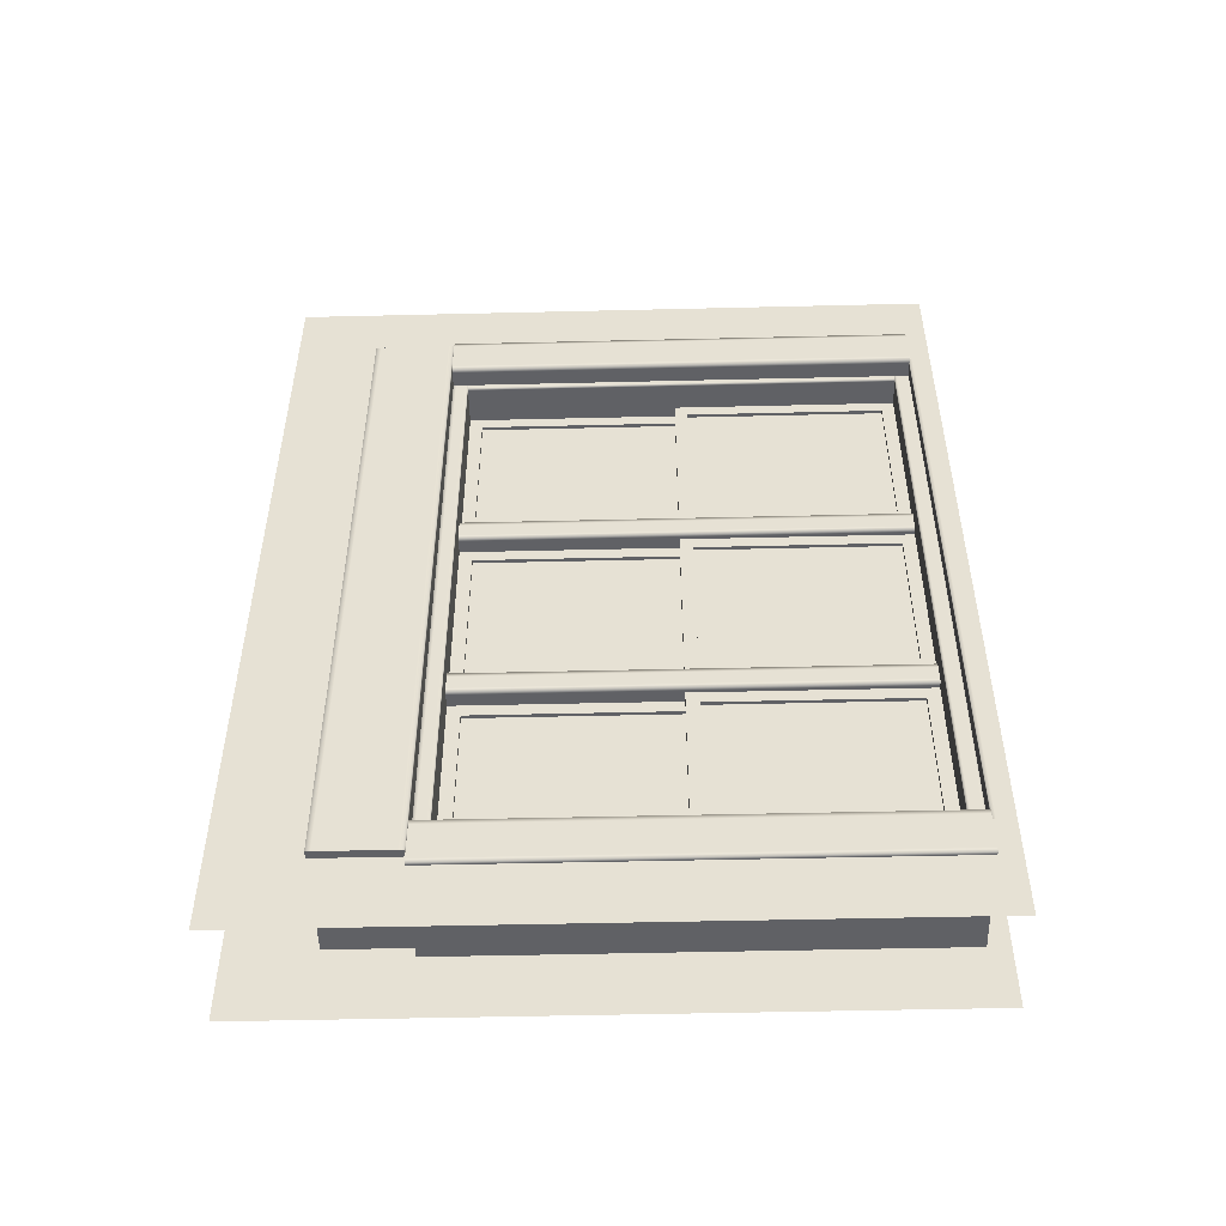
<metadata>
{"format":"obj","ext":"obj","renderer":"f3d","projection":"perspective","resolution":1024,"background":"white","views":[{"elev":-49.9,"azim":-88.5,"up":"+Z"}]}
</metadata>
<code>
g default
v 0 0 -0
v 0 300 -0
v 0 300 -400
v 0 0 -400
v 0 250.6 -350.9
v 0 250.6 -49.09
v 0 149.7 -0
v 0 149.7 -350.9
v 0 149.7 -400
v 0 149.7 -49.09
v -50 250.6 -350.9
v -50 0 -400
v -50 250.6 -49.09
v -50 0 -0
v -25 149.7 -350.9
v -25 250.6 -350.9
v -25 250.6 -49.09
v -25 149.7 -49.09
v -50 300 -0
v -50 300 -400
v 0 9.396 -350.9
v 0 9.799 -49.09
v -50 9.396 -350.9
v -50 9.799 -49.09
v -25 9.396 -350.9
v -25 9.799 -49.09
v -51.96 9.598 -370.3
v 1.96 9.598 -370.3
v -51.96 225.3 -370.3
v 1.96 225.3 -370.3
v -51.96 225.3 -349.1
v 1.96 225.3 -349.1
v -51.96 9.598 -349.1
v 1.96 9.598 -349.1
v -51.96 9.598 -29.73
v 1.96 9.598 -29.73
v -51.96 225.3 -29.73
v 1.96 225.3 -29.73
v -51.96 225.3 -50.95
v 1.96 225.3 -50.95
v -51.96 9.598 -50.95
v 1.96 9.598 -50.95
v -53.64 225.3 -365.8
v 3.644 225.3 -365.8
v -53.64 225.3 -34.2
v 3.644 225.3 -34.2
v -53.64 262.1 -34.2
v 3.644 262.1 -34.2
v -53.64 262.1 -365.8
v 3.644 262.1 -365.8
v -32.24 9.598 -144
v -17.76 9.598 -144
v -32.24 225.3 -144
v -17.76 225.3 -144
v -32.24 225.3 -154.9
v -17.76 225.3 -154.9
v -32.24 9.598 -154.9
v -17.76 9.598 -154.9
v -32.24 9.598 -245.1
v -17.76 9.598 -245.1
v -32.24 225.3 -245.1
v -17.76 225.3 -245.1
v -32.24 225.3 -256
v -17.76 225.3 -256
v -32.24 9.598 -256
v -17.76 9.598 -256
v -42.5 9.598 -50.95
v -7.499 9.598 -50.95
v -42.5 16.55 -50.95
v -7.499 16.55 -50.95
v -42.5 16.55 -349.1
v -7.499 16.55 -349.1
v -42.5 9.598 -349.1
v -7.499 9.598 -349.1
v -42.5 218.3 -50.95
v -7.499 218.3 -50.95
v -42.5 225.3 -50.95
v -7.499 225.3 -50.95
v -42.5 225.3 -349.1
v -7.499 225.3 -349.1
v -42.5 218.3 -349.1
v -7.499 218.3 -349.1
v -42.5 218.3 -346.2
v -7.499 218.3 -346.2
v -42.5 218.3 -353.2
v -7.499 218.3 -353.2
v -42.5 16.55 -353.2
v -7.499 16.55 -353.2
v -42.5 16.55 -346.2
v -7.499 16.55 -346.2
v -42.5 218.3 -53.75
v -7.499 218.3 -53.75
v -42.5 218.3 -46.8
v -7.499 218.3 -46.8
v -42.5 16.55 -46.8
v -7.499 16.55 -46.8
v -42.5 16.55 -53.75
v -7.499 16.55 -53.75
v -27.35 21.13 -58.54
v -25.73 21.13 -58.54
v -27.35 115.8 -58.54
v -25.73 115.8 -58.54
v -27.35 115.8 -139.2
v -25.73 115.8 -139.2
v -27.35 21.13 -139.2
v -25.73 21.13 -139.2
v -24.1 22.51 -144
v -28.92 22.51 -144
v -24.1 22.51 -138
v -28.92 22.51 -138
v -24.1 114.4 -138
v -28.92 114.4 -138
v -24.1 114.4 -144
v -28.92 114.4 -144
v -24.1 22.51 -59.71
v -28.92 22.51 -59.71
v -24.1 22.51 -53.75
v -28.92 22.51 -53.75
v -24.1 114.4 -53.75
v -28.92 114.4 -53.75
v -24.1 114.4 -59.71
v -28.92 114.4 -59.71
v -24.1 16.55 -53.75
v -28.92 16.55 -53.75
v -24.1 22.51 -53.75
v -28.92 22.51 -53.75
v -24.1 22.51 -144
v -28.92 22.51 -144
v -24.1 16.55 -144
v -28.92 16.55 -144
v -24.1 114.4 -53.75
v -28.92 114.4 -53.75
v -24.1 120.4 -53.75
v -28.92 120.4 -53.75
v -24.1 120.4 -144
v -28.92 120.4 -144
v -24.1 114.4 -144
v -28.92 114.4 -144
v -22.49 119 -58.54
v -20.87 119 -58.54
v -22.49 213.7 -58.54
v -20.87 213.7 -58.54
v -22.49 213.7 -139.2
v -20.87 213.7 -139.2
v -22.49 119 -139.2
v -20.87 119 -139.2
v -19.27 114.4 -53.75
v -24.1 114.4 -53.75
v -19.27 120.4 -53.75
v -24.1 120.4 -53.75
v -19.27 120.4 -144
v -24.1 120.4 -144
v -19.27 114.4 -144
v -24.1 114.4 -144
v -19.27 212.3 -53.75
v -24.1 212.3 -53.75
v -19.27 218.3 -53.75
v -24.1 218.3 -53.75
v -19.27 218.3 -144
v -24.1 218.3 -144
v -19.27 212.3 -144
v -24.1 212.3 -144
v -19.27 120.4 -144
v -24.1 120.4 -144
v -19.27 120.4 -138
v -24.1 120.4 -138
v -19.27 212.3 -138
v -24.1 212.3 -138
v -19.27 212.3 -144
v -24.1 212.3 -144
v -19.27 120.4 -59.71
v -24.1 120.4 -59.71
v -19.27 120.4 -53.75
v -24.1 120.4 -53.75
v -19.27 212.3 -53.75
v -24.1 212.3 -53.75
v -19.27 212.3 -59.71
v -24.1 212.3 -59.71
v -27.35 21.13 -159.7
v -25.73 21.13 -159.7
v -27.35 115.8 -159.7
v -25.73 115.8 -159.7
v -27.35 115.8 -240.3
v -25.73 115.8 -240.3
v -27.35 21.13 -240.3
v -25.73 21.13 -240.3
v -24.1 22.51 -245.1
v -28.92 22.51 -245.1
v -24.1 22.51 -239.1
v -28.92 22.51 -239.1
v -24.1 114.4 -239.1
v -28.92 114.4 -239.1
v -24.1 114.4 -245.1
v -28.92 114.4 -245.1
v -24.1 22.51 -160.9
v -28.92 22.51 -160.9
v -24.1 22.51 -154.9
v -28.92 22.51 -154.9
v -24.1 114.4 -154.9
v -28.92 114.4 -154.9
v -24.1 114.4 -160.9
v -28.92 114.4 -160.9
v -24.1 16.55 -154.9
v -28.92 16.55 -154.9
v -24.1 22.51 -154.9
v -28.92 22.51 -154.9
v -24.1 22.51 -245.1
v -28.92 22.51 -245.1
v -24.1 16.55 -245.1
v -28.92 16.55 -245.1
v -24.1 114.4 -154.9
v -28.92 114.4 -154.9
v -24.1 120.4 -154.9
v -28.92 120.4 -154.9
v -24.1 120.4 -245.1
v -28.92 120.4 -245.1
v -24.1 114.4 -245.1
v -28.92 114.4 -245.1
v -22.49 119 -159.7
v -20.87 119 -159.7
v -22.49 213.7 -159.7
v -20.87 213.7 -159.7
v -22.49 213.7 -240.3
v -20.87 213.7 -240.3
v -22.49 119 -240.3
v -20.87 119 -240.3
v -19.27 114.4 -154.9
v -24.1 114.4 -154.9
v -19.27 120.4 -154.9
v -24.1 120.4 -154.9
v -19.27 120.4 -245.1
v -24.1 120.4 -245.1
v -19.27 114.4 -245.1
v -24.1 114.4 -245.1
v -19.27 212.3 -154.9
v -24.1 212.3 -154.9
v -19.27 218.3 -154.9
v -24.1 218.3 -154.9
v -19.27 218.3 -245.1
v -24.1 218.3 -245.1
v -19.27 212.3 -245.1
v -24.1 212.3 -245.1
v -19.27 120.4 -245.1
v -24.1 120.4 -245.1
v -19.27 120.4 -239.1
v -24.1 120.4 -239.1
v -19.27 212.3 -239.1
v -24.1 212.3 -239.1
v -19.27 212.3 -245.1
v -24.1 212.3 -245.1
v -19.27 120.4 -160.9
v -24.1 120.4 -160.9
v -19.27 120.4 -154.9
v -24.1 120.4 -154.9
v -19.27 212.3 -154.9
v -24.1 212.3 -154.9
v -19.27 212.3 -160.9
v -24.1 212.3 -160.9
v -22.49 119 -260.8
v -20.87 119 -260.8
v -22.49 213.7 -260.8
v -20.87 213.7 -260.8
v -22.49 213.7 -341.5
v -20.87 213.7 -341.5
v -22.49 119 -341.5
v -20.87 119 -341.5
v -19.27 114.4 -256
v -24.1 114.4 -256
v -19.27 120.4 -256
v -24.1 120.4 -256
v -19.27 120.4 -346.2
v -24.1 120.4 -346.2
v -19.27 114.4 -346.2
v -24.1 114.4 -346.2
v -19.27 212.3 -256
v -24.1 212.3 -256
v -19.27 218.3 -256
v -24.1 218.3 -256
v -19.27 218.3 -346.2
v -24.1 218.3 -346.2
v -19.27 212.3 -346.2
v -24.1 212.3 -346.2
v -19.27 120.4 -346.2
v -24.1 120.4 -346.2
v -19.27 120.4 -340.3
v -24.1 120.4 -340.3
v -19.27 212.3 -340.3
v -24.1 212.3 -340.3
v -19.27 212.3 -346.2
v -24.1 212.3 -346.2
v -19.27 120.4 -262
v -24.1 120.4 -262
v -19.27 120.4 -256
v -24.1 120.4 -256
v -19.27 212.3 -256
v -24.1 212.3 -256
v -19.27 212.3 -262
v -24.1 212.3 -262
v -27.35 21.13 -260.8
v -25.73 21.13 -260.8
v -27.35 115.8 -260.8
v -25.73 115.8 -260.8
v -27.35 115.8 -341.5
v -25.73 115.8 -341.5
v -27.35 21.13 -341.5
v -25.73 21.13 -341.5
v -24.1 22.51 -346.2
v -28.92 22.51 -346.2
v -24.1 22.51 -340.3
v -28.92 22.51 -340.3
v -24.1 114.4 -340.3
v -28.92 114.4 -340.3
v -24.1 114.4 -346.2
v -28.92 114.4 -346.2
v -24.1 22.51 -262
v -28.92 22.51 -262
v -24.1 22.51 -256
v -28.92 22.51 -256
v -24.1 114.4 -256
v -28.92 114.4 -256
v -24.1 114.4 -262
v -28.92 114.4 -262
v -24.1 16.55 -256
v -28.92 16.55 -256
v -24.1 22.51 -256
v -28.92 22.51 -256
v -24.1 22.51 -346.2
v -28.92 22.51 -346.2
v -24.1 16.55 -346.2
v -28.92 16.55 -346.2
v -24.1 114.4 -256
v -28.92 114.4 -256
v -24.1 120.4 -256
v -28.92 120.4 -256
v -24.1 120.4 -346.2
v -28.92 120.4 -346.2
v -24.1 114.4 -346.2
v -28.92 114.4 -346.2
v 1.328 225.3 -365.8
v 1.328 262.1 -365.8
v 1.328 262.1 -34.2
v 1.328 225.3 -34.2
v -51.41 225.3 -365.8
v -51.41 262.1 -365.8
v -51.41 262.1 -34.2
v -51.41 225.3 -34.2
v -53.64 259.9 -34.2
v -51.41 259.9 -34.2
v 1.328 259.9 -34.2
v 3.644 259.9 -34.2
v 3.644 259.9 -365.8
v 1.328 259.9 -365.8
v -51.41 259.9 -365.8
v -53.64 259.9 -365.8
v -53.64 227.6 -34.2
v -51.41 227.6 -34.2
v 1.328 227.6 -34.2
v 3.644 227.6 -34.2
v 3.644 227.6 -365.8
v 1.328 227.6 -365.8
v -51.41 227.6 -365.8
v -53.64 227.6 -365.8
v 0.174 9.598 -29.73
v 0.174 9.598 -50.95
v 0.174 225.3 -50.95
v 0.174 225.3 -29.73
v -51.96 225.3 -31.61
v 0.174 225.3 -31.61
v 1.96 225.3 -31.61
v 1.96 9.598 -31.61
v 0.174 9.598 -31.61
v -51.96 9.598 -31.61
v -49.71 9.598 -29.73
v -49.71 9.598 -31.61
v -49.71 9.598 -50.95
v -49.71 225.3 -50.95
v -49.71 225.3 -31.61
v -49.71 225.3 -29.73
v -51.96 9.598 -48.51
v -49.71 9.598 -48.51
v 0.174 9.598 -48.51
v 1.96 9.598 -48.51
v 1.96 225.3 -48.51
v 0.174 225.3 -48.51
v -49.71 225.3 -48.51
v -51.96 225.3 -48.51
v -51.96 225.3 -368.4
v -51.96 9.598 -368.4
v 1.96 9.598 -368.4
v 1.96 225.3 -368.4
v -51.96 9.598 -351.2
v -51.96 225.3 -351.2
v 1.96 225.3 -351.2
v 1.96 9.598 -351.2
v 0.2522 9.598 -370.3
v 0.2522 225.3 -370.3
v 0.2522 225.3 -368.4
v 0.2522 225.3 -351.2
v 0.2522 225.3 -349.1
v 0.2522 9.598 -349.1
v 0.2522 9.598 -351.2
v 0.2522 9.598 -368.4
v -50.25 9.598 -370.3
v -50.25 225.3 -370.3
v -50.25 225.3 -368.4
v -50.25 225.3 -351.2
v -50.25 225.3 -349.1
v -50.25 9.598 -349.1
v -50.25 9.598 -351.2
v -50.25 9.598 -368.4
v 0 252.1 -47.59
v 0 149.7 -47.59
v 0 8.756 -47.59
v 0 8.366 -352.4
v 0 149.7 -352.4
v 0 252.1 -352.4
v -1.395 250.6 -49.09
v -1.395 250.6 -350.9
v -1.395 149.7 -350.9
v -1.395 9.396 -350.9
v -1.395 9.799 -49.09
v -1.395 149.7 -49.09
v -48.4 9.396 -350.9
v -48.01 250.6 -350.9
v -48.01 250.6 -49.09
v -48.4 9.799 -49.09
v -50 252.1 -352.4
v -50 252.1 -47.6
v -50 8.324 -47.6
v -50 7.934 -352.4
v -8.729 225.3 -50.95
v -8.729 225.3 -349.1
v -8.729 218.3 -349.1
v -8.729 218.3 -50.95
v -7.499 223.9 -50.95
v -8.729 223.9 -50.95
v -42.5 223.9 -50.95
v -42.5 223.9 -349.1
v -8.729 223.9 -349.1
v -7.499 223.9 -349.1
v -7.499 219.7 -50.95
v -8.729 219.7 -50.95
v -42.5 219.7 -50.95
v -42.5 219.7 -349.1
v -8.729 219.7 -349.1
v -7.499 219.7 -349.1
v -41.23 219.7 -50.95
v -41.23 218.3 -50.95
v -41.23 218.3 -349.1
v -41.23 219.7 -349.1
v -41.23 223.9 -349.1
v -41.23 225.3 -349.1
v -41.23 225.3 -50.95
v -41.23 223.9 -50.95
v -7.499 218.3 -47.98
v -7.499 16.55 -47.98
v -42.5 16.55 -47.98
v -42.5 218.3 -47.98
v -7.499 218.3 -52.66
v -7.499 16.55 -52.66
v -42.5 16.55 -52.66
v -42.5 218.3 -52.66
v -8.705 218.3 -46.8
v -8.705 218.3 -47.98
v -8.705 218.3 -52.66
v -8.705 218.3 -53.75
v -8.705 16.55 -53.75
v -8.705 16.55 -52.66
v -8.705 16.55 -47.98
v -8.705 16.55 -46.8
v -41.41 218.3 -46.8
v -41.41 218.3 -47.98
v -41.41 218.3 -52.66
v -41.41 218.3 -53.75
v -41.41 16.55 -53.75
v -41.41 16.55 -52.66
v -41.41 16.55 -47.98
v -41.41 16.55 -46.8
v -7.499 10.64 -50.95
v -42.5 10.64 -50.95
v -42.5 10.64 -349.1
v -7.499 10.64 -349.1
v -7.499 15.49 -50.95
v -42.5 15.49 -50.95
v -42.5 15.49 -349.1
v -7.499 15.49 -349.1
v -8.541 9.598 -50.95
v -8.541 10.64 -50.95
v -8.541 15.49 -50.95
v -8.541 16.55 -50.95
v -8.541 16.55 -349.1
v -8.541 15.49 -349.1
v -8.541 10.64 -349.1
v -8.541 9.598 -349.1
v -41.33 9.598 -50.95
v -41.33 10.64 -50.95
v -41.33 15.49 -50.95
v -41.33 16.55 -50.95
v -41.33 16.55 -349.1
v -41.33 15.49 -349.1
v -41.33 10.64 -349.1
v -41.33 9.598 -349.1
v -8.568 16.55 -353.2
v -8.568 16.55 -346.2
v -8.568 218.3 -346.2
v -8.568 218.3 -353.2
v -8.568 16.55 -352.2
v -42.5 16.55 -352.2
v -42.5 218.3 -352.2
v -8.568 218.3 -352.2
v -7.499 218.3 -352.2
v -7.499 16.55 -352.2
v -7.499 16.55 -347.2
v -8.568 16.55 -347.2
v -42.5 16.55 -347.2
v -42.5 218.3 -347.2
v -8.568 218.3 -347.2
v -7.499 218.3 -347.2
v -41.31 16.55 -353.2
v -41.31 16.55 -352.2
v -41.31 16.55 -347.2
v -41.31 16.55 -346.2
v -41.31 218.3 -346.2
v -41.31 218.3 -347.2
v -41.31 218.3 -352.2
v -41.31 218.3 -353.2
v -19.66 225.3 -256
v -19.66 9.598 -256
v -19.66 9.598 -245.1
v -19.66 225.3 -245.1
v -30.13 225.3 -256
v -30.13 9.598 -256
v -30.13 9.598 -245.1
v -30.13 225.3 -245.1
v -30.13 225.3 -254
v -32.24 225.3 -254
v -32.24 9.598 -254
v -30.13 9.598 -254
v -19.66 9.598 -254
v -17.76 9.598 -254
v -17.76 225.3 -254
v -19.66 225.3 -254
v -30.13 225.3 -247.1
v -32.24 225.3 -247.1
v -32.24 9.598 -247.1
v -30.13 9.598 -247.1
v -19.66 9.598 -247.1
v -17.76 9.598 -247.1
v -17.76 225.3 -247.1
v -19.66 225.3 -247.1
v -17.76 225.3 -146
v -32.24 225.3 -146
v -32.24 9.598 -146
v -17.76 9.598 -146
v -17.76 225.3 -153
v -32.24 225.3 -153
v -32.24 9.598 -153
v -17.76 9.598 -153
v -19.78 225.3 -153
v -19.78 225.3 -146
v -19.78 225.3 -144
v -19.78 9.598 -144
v -19.78 9.598 -146
v -19.78 9.598 -153
v -19.78 9.598 -154.9
v -19.78 225.3 -154.9
v -30.28 225.3 -153
v -30.28 225.3 -146
v -30.28 225.3 -144
v -30.28 9.598 -144
v -30.28 9.598 -146
v -30.28 9.598 -153
v -30.28 9.598 -154.9
v -30.28 225.3 -154.9
g BuildingB_Bottom_Wall_VarA_LOD0 BuildingB_Bottom_Wall_VarA_mdl
f 6 5 416 411
f 416 5 8 415
f 10 6 411 412
f 15 16 424 423
f 17 18 426 425
f 16 17 425 424
f 18 26 426
f 8 5 418 419
f 5 6 417 418
f 6 10 422 417
f 10 22 421 422
f 19 20 427 428
f 8 21 414 415
f 22 10 412 413
f 420 21 8 419
f 12 430 427 20
f 429 14 19 428
f 21 22 413 414
f 21 420 421 22
f 25 423 426 26
f 430 12 14 429
f 395 396 30 28
f 390 397 398 393
f 399 400 34 32
f 394 401 402 389
f 389 390 393 394
f 391 392 387 388
f 366 363 36 38
f 383 384 368 369
f 364 365 40 42
f 370 371 381 382
f 369 370 382 383
f 386 379 372 367
f 46 342 339 44
f 341 349 350 48
f 340 341 48 50
f 351 352 340 50
f 48 350 351 50
f 354 347 47 49
f 52 54 561 562
f 561 54 551 560
f 56 58 565 566
f 52 562 563 554
f 554 551 54 52
f 51 53 552 553
f 59 533 534 61
f 61 534 543 544
f 63 531 532 65
f 545 546 533 59
f 60 548 549 62
f 545 59 61 544
f 67 495 496 480
f 69 498 499 71
f 481 501 502 73
f 73 502 495 67
f 68 74 482 479
f 73 67 480 481
f 448 434 442 447
f 453 431 432 452
f 450 445 433 449
f 449 433 434 448
f 76 82 446 441
f 81 75 443 444
f 509 525 526 85
f 85 526 519 87
f 87 519 520 508
f 89 522 523 83
f 511 512 88 86
f 508 509 85 87
f 91 462 473 474
f 93 95 478 471
f 461 97 475 476
f 97 91 474 475
f 92 459 460 98
f 97 461 462 91
f 100 106 104 102
f 105 99 101 103
f 107 109 110 108
f 109 111 112 110
f 111 113 114 112
f 113 107 108 114
f 108 110 112 114
f 113 111 109 107
f 115 117 118 116
f 117 119 120 118
f 119 121 122 120
f 121 115 116 122
f 116 118 120 122
f 121 119 117 115
f 123 125 126 124
f 125 127 128 126
f 127 129 130 128
f 129 123 124 130
f 124 126 128 130
f 129 127 125 123
f 131 133 134 132
f 133 135 136 134
f 135 137 138 136
f 137 131 132 138
f 132 134 136 138
f 137 135 133 131
f 140 146 144 142
f 145 139 141 143
f 147 149 150 148
f 149 151 152 150
f 151 153 154 152
f 153 147 148 154
f 148 150 152 154
f 153 151 149 147
f 155 157 158 156
f 157 159 160 158
f 159 161 162 160
f 161 155 156 162
f 156 158 160 162
f 161 159 157 155
f 163 165 166 164
f 165 167 168 166
f 167 169 170 168
f 169 163 164 170
f 164 166 168 170
f 169 167 165 163
f 171 173 174 172
f 173 175 176 174
f 175 177 178 176
f 177 171 172 178
f 172 174 176 178
f 177 175 173 171
f 180 186 184 182
f 185 179 181 183
f 187 189 190 188
f 189 191 192 190
f 191 193 194 192
f 193 187 188 194
f 188 190 192 194
f 193 191 189 187
f 195 197 198 196
f 197 199 200 198
f 199 201 202 200
f 201 195 196 202
f 196 198 200 202
f 201 199 197 195
f 203 205 206 204
f 205 207 208 206
f 207 209 210 208
f 209 203 204 210
f 204 206 208 210
f 209 207 205 203
f 211 213 214 212
f 213 215 216 214
f 215 217 218 216
f 217 211 212 218
f 212 214 216 218
f 217 215 213 211
f 220 226 224 222
f 225 219 221 223
f 227 229 230 228
f 229 231 232 230
f 231 233 234 232
f 233 227 228 234
f 228 230 232 234
f 233 231 229 227
f 235 237 238 236
f 237 239 240 238
f 239 241 242 240
f 241 235 236 242
f 236 238 240 242
f 241 239 237 235
f 243 245 246 244
f 245 247 248 246
f 247 249 250 248
f 249 243 244 250
f 244 246 248 250
f 249 247 245 243
f 251 253 254 252
f 253 255 256 254
f 255 257 258 256
f 257 251 252 258
f 252 254 256 258
f 257 255 253 251
f 260 266 264 262
f 265 259 261 263
f 267 269 270 268
f 269 271 272 270
f 271 273 274 272
f 273 267 268 274
f 268 270 272 274
f 273 271 269 267
f 275 277 278 276
f 277 279 280 278
f 279 281 282 280
f 281 275 276 282
f 276 278 280 282
f 281 279 277 275
f 283 285 286 284
f 285 287 288 286
f 287 289 290 288
f 289 283 284 290
f 284 286 288 290
f 289 287 285 283
f 291 293 294 292
f 293 295 296 294
f 295 297 298 296
f 297 291 292 298
f 292 294 296 298
f 297 295 293 291
f 300 306 304 302
f 305 299 301 303
f 307 309 310 308
f 309 311 312 310
f 311 313 314 312
f 313 307 308 314
f 308 310 312 314
f 313 311 309 307
f 315 317 318 316
f 317 319 320 318
f 319 321 322 320
f 321 315 316 322
f 316 318 320 322
f 321 319 317 315
f 323 325 326 324
f 325 327 328 326
f 327 329 330 328
f 329 323 324 330
f 324 326 328 330
f 329 327 325 323
f 331 333 334 332
f 333 335 336 334
f 335 337 338 336
f 337 331 332 338
f 332 334 336 338
f 337 335 333 331
f 352 353 344 340
f 344 345 341 340
f 345 348 349 341
f 339 342 346 343
f 49 344 353 354
f 47 345 344 49
f 347 348 345 47
f 343 346 45 43
f 355 356 348 347
f 349 348 356 357
f 350 349 357 358
f 351 350 358 359
f 359 360 352 351
f 360 361 353 352
f 354 353 361 362
f 362 355 347 354
f 45 346 356 355
f 357 356 346 342
f 358 357 342 46
f 359 358 46 44
f 339 360 359 44
f 343 361 360 339
f 362 361 343 43
f 43 45 355 362
f 374 380 381 371
f 375 376 365 364
f 384 385 377 368
f 378 373 363 366
f 377 378 366 368
f 369 368 366 38
f 36 370 369 38
f 363 371 370 36
f 373 374 371 363
f 367 372 35 37
f 372 374 373 35
f 379 380 374 372
f 39 376 375 41
f 367 377 385 386
f 37 378 377 367
f 35 373 378 37
f 41 375 380 379
f 381 380 375 364
f 382 381 364 42
f 383 382 42 40
f 365 384 383 40
f 376 385 384 365
f 386 385 376 39
f 41 379 386 39
f 388 387 29 27
f 389 402 395 28
f 28 30 390 389
f 396 397 390 30
f 33 31 392 391
f 393 398 399 32
f 394 393 32 34
f 400 401 394 34
f 403 404 396 395
f 404 405 397 396
f 398 397 405 406
f 399 398 406 407
f 407 408 400 399
f 408 409 401 400
f 402 401 409 410
f 395 402 410 403
f 27 29 404 403
f 29 387 405 404
f 406 405 387 392
f 407 406 392 31
f 31 33 408 407
f 33 391 409 408
f 410 409 391 388
f 403 410 388 27
f 412 411 2 7
f 413 412 7 1
f 414 413 1 4
f 415 414 4 9
f 3 416 415 9
f 411 416 3 2
f 418 417 17 16
f 419 418 16 15
f 25 420 419 15
f 421 420 25 26
f 422 421 26 18
f 417 422 18 17
f 423 424 11 23
f 425 426 24 13
f 424 425 13 11
f 423 25 15
f 426 423 23 24
f 428 427 11 13
f 24 429 428 13
f 23 430 429 24
f 427 430 23 11
f 431 78 80 432
f 433 445 446 82
f 434 433 82 76
f 442 434 76 441
f 431 436 435 78
f 454 436 431 453
f 438 437 77 79
f 452 432 439 451
f 440 439 432 80
f 435 440 80 78
f 436 442 441 435
f 454 447 442 436
f 444 443 437 438
f 451 439 445 450
f 446 445 439 440
f 441 446 440 435
f 75 448 447 443
f 81 449 448 75
f 444 450 449 81
f 438 451 450 444
f 79 452 451 438
f 77 453 452 79
f 437 454 453 77
f 443 447 454 437
f 455 94 96 456
f 95 457 477 478
f 458 457 95 93
f 472 458 93 471
f 459 455 456 460
f 457 461 476 477
f 462 461 457 458
f 473 462 458 472
f 455 464 463 94
f 459 465 464 455
f 466 465 459 92
f 467 466 92 98
f 468 467 98 460
f 469 468 460 456
f 470 469 456 96
f 463 470 96 94
f 464 472 471 463
f 465 473 472 464
f 474 473 465 466
f 475 474 466 467
f 476 475 467 468
f 477 476 468 469
f 478 477 469 470
f 471 478 470 463
f 480 496 497 484
f 481 480 484 485
f 485 500 501 481
f 479 482 486 483
f 484 497 498 69
f 485 484 69 71
f 71 499 500 485
f 483 486 72 70
f 487 68 479 488
f 489 488 479 483
f 490 489 483 70
f 491 490 70 72
f 492 491 72 486
f 493 492 486 482
f 494 493 482 74
f 487 494 74 68
f 495 487 488 496
f 497 496 488 489
f 498 497 489 490
f 499 498 490 491
f 500 499 491 492
f 501 500 492 493
f 502 501 493 494
f 495 502 494 487
f 503 88 512 507
f 505 504 90 84
f 506 510 511 86
f 503 506 86 88
f 508 520 521 515
f 515 516 509 508
f 516 524 525 509
f 511 510 517 518
f 518 513 512 511
f 507 512 513 514
f 514 513 90 504
f 515 521 522 89
f 89 83 516 515
f 83 523 524 516
f 518 517 505 84
f 84 90 513 518
f 519 503 507 520
f 521 520 507 514
f 522 521 514 504
f 523 522 504 505
f 524 523 505 517
f 525 524 517 510
f 526 525 510 506
f 519 526 506 503
f 527 64 66 528
f 529 547 548 60
f 530 529 60 62
f 550 530 62 549
f 531 527 528 532
f 533 546 547 529
f 534 533 529 530
f 550 543 534 530
f 536 535 531 63
f 65 537 536 63
f 65 532 538 537
f 539 538 532 528
f 540 539 528 66
f 541 540 66 64
f 527 542 541 64
f 531 535 542 527
f 544 543 535 536
f 537 545 544 536
f 537 538 546 545
f 547 546 538 539
f 548 547 539 540
f 549 548 540 541
f 542 550 549 541
f 542 535 543 550
f 560 551 555 559
f 553 552 556 557
f 554 563 564 558
f 558 555 551 554
f 566 559 555 56
f 557 556 55 57
f 558 564 565 58
f 56 555 558 58
f 568 560 559 567
f 569 561 560 568
f 562 561 569 570
f 563 562 570 571
f 564 563 571 572
f 565 564 572 573
f 566 565 573 574
f 574 567 559 566
f 552 568 567 556
f 53 569 568 552
f 570 569 53 51
f 571 570 51 553
f 572 571 553 557
f 573 572 557 57
f 574 573 57 55
f 556 567 574 55

</code>
